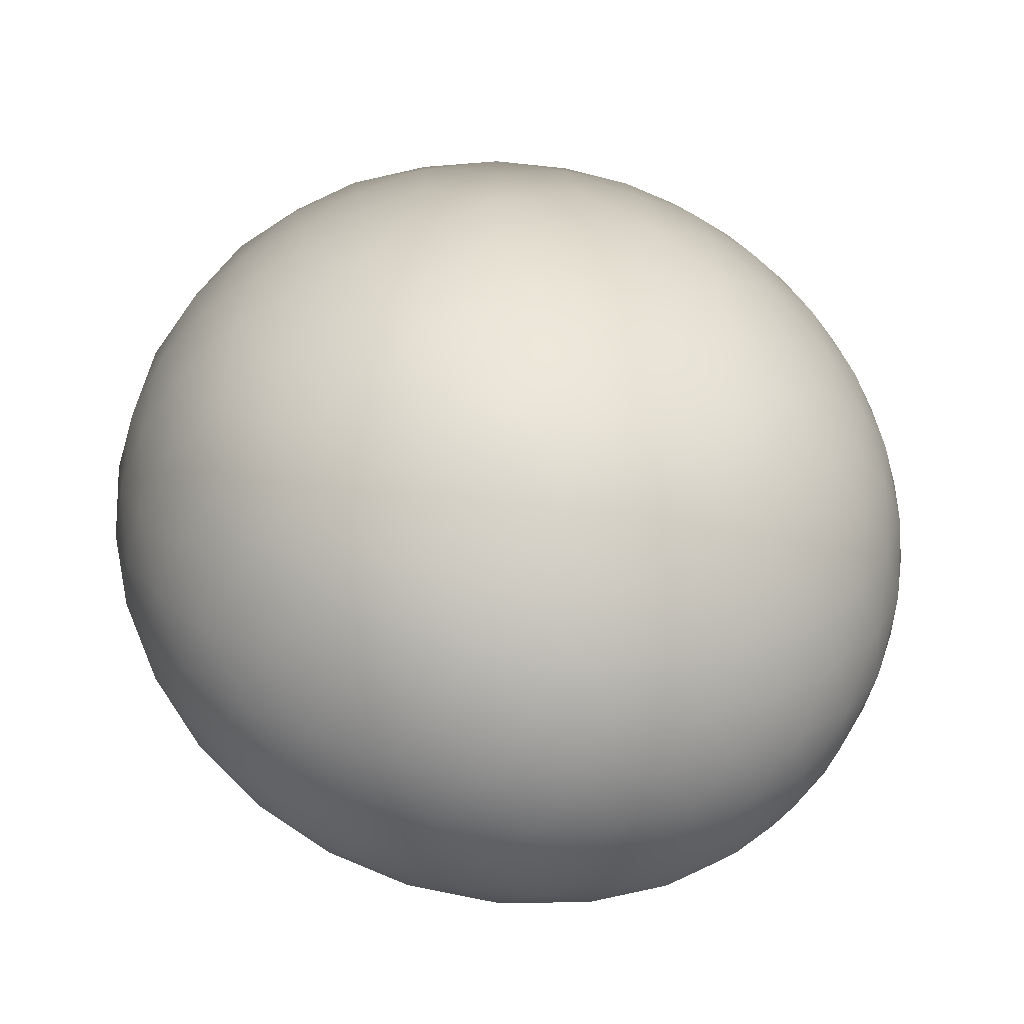
<metadata>
{"format":"obj","ext":"obj","renderer":"f3d","projection":"perspective","resolution":1024,"background":"white","views":[{"elev":45.6,"azim":-117.4,"up":"+Y"}]}
</metadata>
<code>
g mesh_Individual_Pik0151_00_Cos_1_glass_inside2
v -0.01841 0.0553 0.01357
v -0.01664 0.05628 0.008221
v -0.01271 0.05568 0.01399
v -0.01658 0.05517 0.02046
v -0.01841 0.0553 0.01357
v -0.01271 0.05568 0.01399
v -6.559e-05 0.05651 0.02558
v -0.006939 0.05575 0.01788
v -0.0002443 0.05651 0.0192
v -0.009048 0.05519 0.02428
v -1.061e-06 0.058 0.03406
v -0.01271 0.05568 0.01399
v -0.009587 0.05571 0.02922
v -0.01658 0.05517 0.02046
v -0.001986 0.06375 -0.01686
v -0.008553 0.06242 -0.01531
v -0.00234 0.0665 -0.02064
v -0.01152 0.06494 -0.01964
v -0.002699 0.06891 -0.0246
v -0.01976 0.06242 -0.01341
v -0.01394 0.06075 -0.01123
v -0.01258 0.0707 -0.02756
v -0.00382 0.07533 -0.03164
v -0.02026 0.05994 -0.005317
v -0.01729 0.059 -0.00534
v -0.01823 0.05744 0.001462
v -0.02109 0.06727 -0.02166
v -0.01339 0.07786 -0.03364
v -0.005019 0.08249 -0.03641
v -0.02189 0.0738 -0.02871
v -0.01388 0.08525 -0.03727
v -0.006291 0.09035 -0.03913
v -0.02201 0.08116 -0.03363
v -0.01519 0.09327 -0.03886
v -0.007649 0.09899 -0.03977
v -0.02163 0.08827 -0.03636
v -0.01615 0.1015 -0.03848
v -0.008907 0.1072 -0.03827
v -0.02259 0.09595 -0.03695
v -0.01778 0.1092 -0.03624
v -0.01007 0.115 -0.03524
v -0.0247 0.1029 -0.03533
v -0.01913 0.1169 -0.03208
v -0.01109 0.1221 -0.03019
v -0.02657 0.1106 -0.03211
v -0.01988 0.1235 -0.02609
v -0.01186 0.1277 -0.02373
v -0.02764 0.1177 -0.02704
v -0.02002 0.1283 -0.01924
v -0.01237 0.1318 -0.01591
v -0.02775 0.1234 -0.02069
v -0.02063 0.1315 -0.01093
v -0.01262 0.1345 -0.006583
v -0.02711 0.1275 -0.01407
v -0.0206 0.1331 -0.001796
v -0.01257 0.1352 0.002988
v -0.02742 0.1298 -0.005855
v -0.02099 0.1328 0.007575
v -0.01223 0.1341 0.01285
v -0.02866 0.1299 0.002587
v -0.02074 0.1306 0.01797
v -0.01161 0.1312 0.0231
v -0.02916 0.1285 0.01243
v -0.01981 0.1271 0.02801
v -0.0108 0.127 0.03219
v -0.02859 0.1256 0.02266
v -0.01838 0.1225 0.03623
v -0.009791 0.1214 0.04016
v -0.02703 0.1217 0.03177
v -0.01747 0.1163 0.04338
v -0.008555 0.1142 0.04701
v -0.02491 0.1172 0.0389
v -0.01604 0.1091 0.04903
v -0.007268 0.1065 0.0518
v -0.02379 0.1109 0.04493
v -0.01529 0.1013 0.05273
v -0.005931 0.09825 0.05473
v -0.02387 0.1039 0.04886
v -0.01406 0.09244 0.05478
v -0.004536 0.08942 0.05569
v -0.02324 0.09549 0.05167
v -0.01247 0.0836 0.05466
v -0.003255 0.08109 0.05456
v -0.02182 0.08666 0.05264
v -0.01082 0.07598 0.0529
v -0.002125 0.07356 0.05201
v -0.0198 0.07843 0.05169
v -0.01011 0.06898 0.04941
v -0.001142 0.06676 0.04742
v -0.01773 0.07188 0.04971
v -0.009231 0.06315 0.04428
v -0.0004376 0.06159 0.04137
v -0.01708 0.06583 0.04564
v -0.009373 0.05875 0.03771
v -1.061e-06 0.058 0.03406
v -0.009587 0.05571 0.02922
v -0.01799 0.06123 0.04009
v -0.0186 0.05745 0.03244
v -0.01874 0.05538 0.02323
v -0.01658 0.05517 0.02046
v -0.01841 0.0553 0.01357
v -0.02592 0.07446 0.04771
v -0.02346 0.069 0.04577
v -0.02501 0.06465 0.04105
v -0.02626 0.06069 0.0345
v -0.02686 0.05788 0.02629
v -0.03041 0.06992 0.04231
v -0.02823 0.0816 0.04886
v -0.03252 0.06563 0.03641
v -0.03334 0.07623 0.0437
v -0.03006 0.08984 0.04878
v -0.0266 0.05676 0.01721
v -0.03392 0.06203 0.02856
v -0.03759 0.07177 0.03719
v -0.03584 0.08431 0.04418
v -0.03091 0.09819 0.04703
v -0.03417 0.05992 0.01933
v -0.0399 0.06789 0.03001
v -0.04062 0.07889 0.03773
v -0.03728 0.09317 0.04318
v -0.0308 0.1058 0.04399
v -0.04098 0.06498 0.02112
v -0.04406 0.07461 0.0305
v -0.04286 0.08766 0.03739
v -0.03732 0.1016 0.04071
v -0.03 0.112 0.04032
v -0.03625 0.1088 0.03738
v -0.03263 0.1159 0.03422
v -0.04345 0.09663 0.03569
v -0.04671 0.08233 0.0302
v -0.04246 0.1047 0.03302
v -0.03478 0.1197 0.02629
v -0.03931 0.1126 0.03014
v -0.04814 0.09124 0.0292
v -0.03594 0.1228 0.01688
v -0.04771 0.09976 0.02732
v -0.04142 0.1161 0.02099
v -0.04552 0.108 0.02462
v -0.0358 0.1251 0.007221
v -0.04195 0.1189 0.01082
v -0.04707 0.111 0.01461
v -0.05019 0.1026 0.01811
v -0.05123 0.09457 0.02084
v -0.03456 0.126 -0.00161
v -0.04082 0.1208 0.00109
v -0.04655 0.1137 0.004411
v -0.05069 0.1055 0.008039
v -0.03269 0.1258 -0.008962
v -0.03861 0.1214 -0.007218
v -0.03399 0.1223 -0.0149
v -0.04439 0.1153 -0.004708
v -0.03458 0.1174 -0.021
v -0.04015 0.1169 -0.01329
v -0.04915 0.1079 -0.001497
v -0.03412 0.1111 -0.02646
v -0.04055 0.1108 -0.01934
v -0.04581 0.1097 -0.01062
v -0.03254 0.104 -0.03054
v -0.03945 0.1037 -0.02444
v -0.04561 0.1029 -0.01629
v -0.04996 0.1015 -0.006994
v -0.05216 0.09988 0.002094
v -0.03032 0.09708 -0.03314
v -0.03713 0.09639 -0.02807
v -0.04364 0.09544 -0.02089
v -0.04884 0.09431 -0.01213
v -0.02781 0.09111 -0.03431
v -0.03424 0.08999 -0.03015
v -0.02892 0.08463 -0.03211
v -0.04075 0.0888 -0.02409
v -0.02955 0.07761 -0.02816
v -0.03579 0.08294 -0.02684
v -0.04642 0.08767 -0.01627
v -0.02938 0.07088 -0.02229
v -0.03647 0.07559 -0.02156
v -0.0424 0.08147 -0.01944
v -0.02826 0.06531 -0.01496
v -0.03587 0.06899 -0.01451
v -0.04268 0.07423 -0.01297
v -0.04763 0.08046 -0.01048
v -0.05041 0.08672 -0.007504
v -0.02637 0.06137 -0.007144
v -0.03398 0.06397 -0.006583
v -0.04127 0.06817 -0.005334
v -0.04708 0.07375 -0.003438
v -0.02406 0.05895 0.0003804
v -0.03123 0.06068 0.001252
v -0.03847 0.06382 0.002451
v -0.0256 0.05728 0.008387
v -0.01664 0.05628 0.008221
v -0.03316 0.05958 0.009903
v -0.04044 0.06363 0.01154
v -0.04478 0.06841 0.003955
v -0.04627 0.06924 0.01309
v -0.04933 0.07402 0.005606
v -0.046 0.0714 0.02233
v -0.05 0.07564 0.01438
v -0.0489 0.07819 0.0229
v -0.05077 0.07996 -0.001181
v -0.05192 0.07989 0.007205
v -0.05081 0.08612 0.02207
v -0.05175 0.08198 0.01536
v -0.05246 0.086 0.001093
v -0.05284 0.0897 0.01441
v -0.0529 0.08551 0.008649
v -0.05205 0.0932 -0.002901
v -0.05327 0.0922 0.005594
v -0.05273 0.09703 0.01148
v -6.559e-05 0.05651 0.02558
v -0.0002443 0.05651 0.0192
v 0.006397 0.05784 0.01766
v 0.009142 0.05803 0.02397
v -1.061e-06 0.058 0.03406
v 0.01179 0.0595 0.01357
v 0.00966 0.05872 0.0289
v 0.01615 0.06039 0.01991
v -0.001986 0.06375 -0.01686
v -0.00234 0.0665 -0.02064
v 0.004797 0.0645 -0.01554
v 0.007066 0.06784 -0.01995
v -0.002699 0.06891 -0.0246
v 0.01589 0.06799 -0.01401
v 0.01057 0.06457 -0.01165
v 0.006067 0.07361 -0.02788
v -0.00382 0.07533 -0.03164
v 0.01732 0.06567 -0.006236
v 0.0145 0.06396 -0.005878
v 0.01608 0.0628 0.000881
v 0.01541 0.07297 -0.02228
v 0.004454 0.08064 -0.03394
v -0.005019 0.08249 -0.03641
v 0.01395 0.07939 -0.02931
v 0.002547 0.08782 -0.03755
v -0.006291 0.09035 -0.03913
v 0.01166 0.08641 -0.0342
v 0.001303 0.09584 -0.03914
v -0.007649 0.09899 -0.03977
v 0.009035 0.09305 -0.03688
v -0.0002873 0.104 -0.03875
v -0.008907 0.1072 -0.03827
v 0.007593 0.1007 -0.03746
v -0.001003 0.1118 -0.03652
v -0.01007 0.115 -0.03524
v 0.007519 0.108 -0.03588
v -0.001924 0.1196 -0.03237
v -0.01109 0.1221 -0.03019
v 0.007084 0.1158 -0.03268
v -0.003011 0.1261 -0.02638
v -0.01186 0.1277 -0.02373
v 0.006107 0.1229 -0.02761
v -0.004109 0.1307 -0.01951
v -0.01237 0.1318 -0.01591
v 0.004671 0.1285 -0.02124
v -0.004238 0.134 -0.0112
v -0.01262 0.1345 -0.006583
v 0.003042 0.1322 -0.01458
v -0.004468 0.1357 -0.00207
v -0.01257 0.1352 0.002988
v 0.00292 0.1345 -0.00637
v -0.003686 0.1355 0.007281
v -0.01223 0.1341 0.01285
v 0.004343 0.135 0.002027
v -0.002908 0.1334 0.01767
v -0.01161 0.1312 0.0231
v 0.005567 0.1339 0.01184
v -0.002397 0.1298 0.02771
v -0.0108 0.127 0.03219
v 0.006238 0.1311 0.02207
v -0.002073 0.125 0.03595
v -0.009791 0.1214 0.04016
v 0.006253 0.1269 0.0312
v -0.0008115 0.1189 0.0431
v -0.008555 0.1142 0.04701
v 0.005837 0.122 0.03838
v 0.0001998 0.1116 0.04875
v -0.007268 0.1065 0.0518
v 0.006891 0.1157 0.04441
v 0.001981 0.104 0.05244
v -0.005931 0.09825 0.05473
v 0.009235 0.109 0.0483
v 0.003583 0.09519 0.05448
v -0.004536 0.08942 0.05569
v 0.01129 0.1009 0.05109
v 0.004751 0.08628 0.05437
v -0.003255 0.08109 0.05456
v 0.01265 0.09204 0.05206
v 0.005446 0.07851 0.05263
v -0.002125 0.07356 0.05201
v 0.0132 0.08358 0.05113
v 0.006781 0.07162 0.04912
v -0.001142 0.06676 0.04742
v 0.01316 0.07671 0.04919
v 0.007555 0.06577 0.04399
v -0.0004376 0.06159 0.04137
v 0.01425 0.07072 0.04511
v 0.008814 0.06158 0.03741
v -1.061e-06 0.058 0.03406
v 0.00966 0.05872 0.0289
v 0.01634 0.06658 0.0395
v 0.01782 0.06313 0.03182
v 0.01828 0.06115 0.0226
v 0.01615 0.06039 0.01991
v 0.01766 0.06093 0.01296
v 0.02011 0.08164 0.04693
v 0.01937 0.07568 0.04504
v 0.02201 0.07199 0.04025
v 0.02419 0.06856 0.03364
v 0.02534 0.06603 0.0254
v 0.02558 0.07866 0.04136
v 0.02017 0.08915 0.04804
v 0.0287 0.07519 0.03537
v 0.0265 0.08557 0.04269
v 0.0194 0.09756 0.04794
v 0.02513 0.06484 0.01633
v 0.03088 0.07215 0.02746
v 0.03169 0.08258 0.03601
v 0.02644 0.09403 0.04312
v 0.01761 0.1058 0.04621
v 0.03145 0.07016 0.01822
v 0.03483 0.07956 0.02875
v 0.03242 0.09029 0.03649
v 0.02508 0.1029 0.04212
v 0.0151 0.1129 0.04321
v 0.03645 0.07706 0.01981
v 0.03676 0.08723 0.02913
v 0.03188 0.09932 0.03612
v 0.02246 0.111 0.0397
v 0.01232 0.1186 0.0396
v 0.01914 0.1175 0.03644
v 0.01342 0.1231 0.03344
v 0.02965 0.108 0.03445
v 0.03692 0.09538 0.02878
v 0.02616 0.1154 0.03186
v 0.01405 0.1273 0.02546
v 0.02066 0.122 0.02912
v 0.03554 0.1043 0.02778
v 0.01391 0.1306 0.01604
v 0.03247 0.1123 0.02596
v 0.02131 0.1259 0.01993
v 0.02778 0.1195 0.02338
v 0.01276 0.1327 0.006397
v 0.0206 0.1287 0.009761
v 0.028 0.1228 0.01334
v 0.03366 0.1157 0.01669
v 0.03719 0.1084 0.01934
v 0.01101 0.1331 -0.002383
v 0.01865 0.1301 8.119e-05
v 0.02635 0.1251 0.003175
v 0.03294 0.1185 0.00662
v 0.009027 0.1323 -0.00967
v 0.01607 0.1299 -0.008146
v 0.01113 0.1294 -0.01567
v 0.02351 0.1259 -0.00586
v 0.013 0.1248 -0.02181
v 0.01872 0.1261 -0.01429
v 0.03041 0.1203 -0.002846
v 0.0143 0.1187 -0.02728
v 0.02074 0.1204 -0.02038
v 0.02637 0.121 -0.01185
v 0.01482 0.1114 -0.03134
v 0.02169 0.1133 -0.02548
v 0.02808 0.1144 -0.01754
v 0.03295 0.1144 -0.0084
v 0.03584 0.1136 0.0006015
v 0.01473 0.1041 -0.0339
v 0.0216 0.1056 -0.02906
v 0.02831 0.1067 -0.02211
v 0.0339 0.1072 -0.01353
v 0.01412 0.09766 -0.03502
v 0.02072 0.09857 -0.03108
v 0.01723 0.09184 -0.0329
v 0.02748 0.09945 -0.02524
v 0.02009 0.08536 -0.029
v 0.02446 0.09235 -0.02786
v 0.03348 0.1001 -0.01762
v 0.02217 0.07892 -0.02316
v 0.02752 0.08558 -0.02265
v 0.03144 0.093 -0.0207
v 0.02304 0.07331 -0.01583
v 0.02919 0.07914 -0.01561
v 0.03412 0.08622 -0.01428
v 0.03702 0.09367 -0.01192
v 0.03786 0.1005 -0.009001
v 0.0227 0.06903 -0.007976
v 0.02918 0.07383 -0.007654
v 0.03488 0.08005 -0.006626
v 0.03878 0.08715 -0.004895
v 0.0215 0.06606 -0.0003925
v 0.02782 0.0699 0.0002508
v 0.0338 0.07511 0.001225
v 0.02373 0.06498 0.00755
v 0.01515 0.06124 0.007682
v 0.03028 0.06948 0.008827
v 0.03603 0.07556 0.01024
v 0.03845 0.08141 0.002544
v 0.03993 0.08269 0.01163
v 0.04114 0.08814 0.004072
v 0.03931 0.08471 0.02088
v 0.04157 0.08993 0.01283
v 0.04003 0.09207 0.0214
v 0.04047 0.0942 -0.002729
v 0.04186 0.09453 0.005614
v 0.0394 0.1002 0.02054
v 0.04134 0.09651 0.01378
v 0.04032 0.1005 -0.0004809
v 0.03999 0.1042 0.01283
v 0.04114 0.1002 0.007054
v 0.0376 0.1072 -0.004422
v 0.03935 0.1067 0.004023
v 0.03756 0.1111 0.009947
v 0.01615 0.06039 0.01991
v 0.01179 0.0595 0.01357
v 0.01766 0.06093 0.01296
v 0.01515 0.06124 0.007682
g mesh_Individual_Pik0151_00_Cos_1_glass_inside2_0
f 3 2 1
f 6 5 4
f 9 8 7
f 8 10 7
f 10 11 7
f 8 12 10
f 10 13 11
f 14 10 12
f 14 13 10
f 17 16 15
f 18 16 17
f 18 17 19
f 20 16 18
f 21 16 20
f 22 18 19
f 22 19 23
f 21 20 24
f 25 21 24
f 24 26 25
f 27 18 22
f 27 20 18
f 28 22 23
f 28 23 29
f 30 27 22
f 30 22 28
f 31 28 29
f 32 31 29
f 33 30 28
f 33 28 31
f 34 31 32
f 35 34 32
f 36 33 31
f 34 36 31
f 37 34 35
f 38 37 35
f 39 36 34
f 37 39 34
f 40 37 38
f 40 38 41
f 42 39 37
f 42 37 40
f 43 40 41
f 43 41 44
f 45 42 40
f 45 40 43
f 46 43 44
f 46 44 47
f 48 45 43
f 48 43 46
f 49 46 47
f 50 49 47
f 51 48 46
f 51 46 49
f 52 49 50
f 53 52 50
f 54 51 49
f 52 54 49
f 55 52 53
f 56 55 53
f 57 54 52
f 55 57 52
f 58 55 56
f 58 56 59
f 60 57 55
f 60 55 58
f 61 58 59
f 61 59 62
f 63 60 58
f 63 58 61
f 64 61 62
f 64 62 65
f 66 63 61
f 66 61 64
f 67 64 65
f 68 67 65
f 69 66 64
f 69 64 67
f 70 67 68
f 71 70 68
f 72 69 67
f 70 72 67
f 73 70 71
f 74 73 71
f 75 72 70
f 73 75 70
f 76 73 74
f 76 74 77
f 78 75 73
f 78 73 76
f 79 76 77
f 79 77 80
f 81 78 76
f 81 76 79
f 82 79 80
f 82 80 83
f 84 81 79
f 84 79 82
f 85 82 83
f 86 85 83
f 87 84 82
f 87 82 85
f 88 85 86
f 89 88 86
f 90 87 85
f 88 90 85
f 91 88 89
f 92 91 89
f 93 90 88
f 91 93 88
f 94 91 92
f 94 92 95
f 96 94 95
f 97 91 94
f 97 93 91
f 98 94 96
f 98 97 94
f 99 98 96
f 99 96 100
f 101 99 100
f 102 87 90
f 93 103 90
f 103 102 90
f 104 93 97
f 104 103 93
f 105 97 98
f 105 104 97
f 106 98 99
f 106 105 98
f 104 107 103
f 103 107 102
f 102 108 87
f 108 84 87
f 105 109 104
f 109 107 104
f 107 110 102
f 102 110 108
f 108 111 84
f 111 81 84
f 112 106 99
f 112 99 101
f 106 113 105
f 113 109 105
f 109 114 107
f 107 114 110
f 110 115 108
f 108 115 111
f 111 116 81
f 116 78 81
f 112 117 106
f 117 113 106
f 113 118 109
f 118 114 109
f 114 119 110
f 110 119 115
f 115 120 111
f 111 120 116
f 116 121 78
f 121 75 78
f 117 122 113
f 122 118 113
f 118 123 114
f 114 123 119
f 119 124 115
f 115 124 120
f 120 125 116
f 116 125 121
f 121 126 75
f 75 126 72
f 121 127 126
f 125 127 121
f 126 128 72
f 126 127 128
f 128 69 72
f 120 129 125
f 124 129 120
f 119 130 124
f 123 130 119
f 125 131 127
f 129 131 125
f 128 132 69
f 132 66 69
f 127 133 128
f 127 131 133
f 128 133 132
f 124 134 129
f 130 134 124
f 132 135 66
f 135 63 66
f 129 136 131
f 134 136 129
f 133 137 132
f 132 137 135
f 131 138 133
f 131 136 138
f 133 138 137
f 135 139 63
f 139 60 63
f 137 140 135
f 135 140 139
f 138 141 137
f 137 141 140
f 136 142 138
f 138 142 141
f 134 143 136
f 136 143 142
f 139 144 60
f 144 57 60
f 140 145 139
f 139 145 144
f 141 146 140
f 140 146 145
f 142 147 141
f 141 147 146
f 144 148 57
f 57 148 54
f 145 149 144
f 144 149 148
f 148 150 54
f 148 149 150
f 150 51 54
f 146 151 145
f 145 151 149
f 150 152 51
f 152 48 51
f 149 153 150
f 149 151 153
f 150 153 152
f 146 154 151
f 147 154 146
f 152 155 48
f 155 45 48
f 153 156 152
f 152 156 155
f 151 157 153
f 151 154 157
f 153 157 156
f 155 158 45
f 158 42 45
f 156 159 155
f 155 159 158
f 157 160 156
f 156 160 159
f 154 161 157
f 157 161 160
f 147 162 154
f 154 162 161
f 158 163 42
f 163 39 42
f 159 164 158
f 158 164 163
f 160 165 159
f 159 165 164
f 161 166 160
f 160 166 165
f 163 167 39
f 39 167 36
f 164 168 163
f 163 168 167
f 167 169 36
f 167 168 169
f 169 33 36
f 165 170 164
f 164 170 168
f 169 171 33
f 171 30 33
f 168 172 169
f 168 170 172
f 169 172 171
f 165 173 170
f 166 173 165
f 171 174 30
f 174 27 30
f 172 175 171
f 171 175 174
f 170 176 172
f 170 173 176
f 172 176 175
f 174 177 27
f 177 20 27
f 175 178 174
f 174 178 177
f 176 179 175
f 175 179 178
f 173 180 176
f 176 180 179
f 166 181 173
f 173 181 180
f 177 182 20
f 182 24 20
f 178 183 177
f 177 183 182
f 179 184 178
f 178 184 183
f 180 185 179
f 179 185 184
f 182 186 24
f 24 186 26
f 183 187 182
f 182 187 186
f 184 188 183
f 183 188 187
f 186 189 26
f 186 187 189
f 189 101 26
f 26 101 190
f 189 112 101
f 187 191 189
f 189 191 112
f 187 188 191
f 191 117 112
f 191 192 117
f 188 192 191
f 192 122 117
f 184 193 188
f 188 193 192
f 185 193 184
f 192 194 122
f 193 194 192
f 185 195 193
f 193 195 194
f 194 196 122
f 122 196 118
f 196 123 118
f 194 197 196
f 195 197 194
f 196 198 123
f 197 198 196
f 123 198 130
f 199 195 185
f 180 199 185
f 181 199 180
f 195 200 197
f 199 200 195
f 198 201 130
f 130 201 134
f 201 143 134
f 197 202 198
f 198 202 201
f 200 202 197
f 181 203 199
f 203 200 199
f 201 204 143
f 202 204 201
f 200 205 202
f 203 205 200
f 202 205 204
f 206 203 181
f 206 181 166
f 161 206 166
f 162 206 161
f 207 205 203
f 207 203 206
f 204 205 207
f 162 207 206
f 143 204 208
f 204 207 208
f 208 207 162
f 143 208 142
f 208 162 147
f 142 208 147
f 211 210 209
f 212 211 209
f 213 212 209
f 214 211 212
f 215 212 213
f 212 216 214
f 215 216 212
f 219 218 217
f 219 220 218
f 218 220 221
f 219 222 220
f 219 223 222
f 220 224 221
f 221 224 225
f 222 223 226
f 223 227 226
f 228 226 227
f 220 229 224
f 222 229 220
f 224 230 225
f 225 230 231
f 229 232 224
f 224 232 230
f 230 233 231
f 233 234 231
f 232 235 230
f 230 235 233
f 233 236 234
f 236 237 234
f 235 238 233
f 238 236 233
f 236 239 237
f 239 240 237
f 238 241 236
f 241 239 236
f 239 242 240
f 240 242 243
f 241 244 239
f 239 244 242
f 242 245 243
f 243 245 246
f 244 247 242
f 242 247 245
f 245 248 246
f 246 248 249
f 247 250 245
f 245 250 248
f 248 251 249
f 251 252 249
f 250 253 248
f 248 253 251
f 251 254 252
f 254 255 252
f 253 256 251
f 256 254 251
f 254 257 255
f 257 258 255
f 256 259 254
f 259 257 254
f 257 260 258
f 258 260 261
f 259 262 257
f 257 262 260
f 260 263 261
f 261 263 264
f 262 265 260
f 260 265 263
f 263 266 264
f 264 266 267
f 265 268 263
f 263 268 266
f 266 269 267
f 269 270 267
f 268 271 266
f 266 271 269
f 269 272 270
f 272 273 270
f 271 274 269
f 274 272 269
f 272 275 273
f 275 276 273
f 274 277 272
f 277 275 272
f 275 278 276
f 276 278 279
f 277 280 275
f 275 280 278
f 278 281 279
f 279 281 282
f 280 283 278
f 278 283 281
f 281 284 282
f 282 284 285
f 283 286 281
f 281 286 284
f 284 287 285
f 287 288 285
f 286 289 284
f 284 289 287
f 287 290 288
f 290 291 288
f 289 292 287
f 292 290 287
f 290 293 291
f 293 294 291
f 292 295 290
f 295 293 290
f 293 296 294
f 294 296 297
f 296 298 297
f 293 299 296
f 295 299 293
f 296 300 298
f 299 300 296
f 300 301 298
f 298 301 302
f 301 303 302
f 289 304 292
f 305 295 292
f 304 305 292
f 295 306 299
f 305 306 295
f 299 307 300
f 306 307 299
f 300 308 301
f 307 308 300
f 309 306 305
f 309 305 304
f 310 304 289
f 286 310 289
f 311 307 306
f 309 311 306
f 312 309 304
f 312 304 310
f 313 310 286
f 283 313 286
f 308 314 301
f 301 314 303
f 315 308 307
f 311 315 307
f 316 311 309
f 316 309 312
f 317 312 310
f 317 310 313
f 318 313 283
f 280 318 283
f 319 314 308
f 315 319 308
f 320 315 311
f 316 320 311
f 321 316 312
f 321 312 317
f 322 317 313
f 322 313 318
f 323 318 280
f 277 323 280
f 324 319 315
f 320 324 315
f 325 320 316
f 325 316 321
f 326 321 317
f 326 317 322
f 327 322 318
f 327 318 323
f 328 323 277
f 328 277 274
f 329 323 328
f 329 327 323
f 330 328 274
f 329 328 330
f 271 330 274
f 331 322 327
f 331 326 322
f 332 321 326
f 332 325 321
f 333 327 329
f 333 331 327
f 334 330 271
f 268 334 271
f 335 329 330
f 333 329 335
f 335 330 334
f 336 326 331
f 336 332 326
f 337 334 268
f 265 337 268
f 338 331 333
f 338 336 331
f 339 335 334
f 339 334 337
f 340 333 335
f 338 333 340
f 340 335 339
f 341 337 265
f 262 341 265
f 342 339 337
f 342 337 341
f 343 340 339
f 343 339 342
f 344 338 340
f 344 340 343
f 345 336 338
f 345 338 344
f 346 341 262
f 259 346 262
f 347 342 341
f 347 341 346
f 348 343 342
f 348 342 347
f 349 344 343
f 349 343 348
f 350 346 259
f 350 259 256
f 351 347 346
f 351 346 350
f 352 350 256
f 351 350 352
f 253 352 256
f 353 348 347
f 353 347 351
f 354 352 253
f 250 354 253
f 355 351 352
f 353 351 355
f 355 352 354
f 356 348 353
f 356 349 348
f 357 354 250
f 247 357 250
f 358 355 354
f 358 354 357
f 359 353 355
f 356 353 359
f 359 355 358
f 360 357 247
f 244 360 247
f 361 358 357
f 361 357 360
f 362 359 358
f 362 358 361
f 363 356 359
f 363 359 362
f 364 349 356
f 364 356 363
f 365 360 244
f 241 365 244
f 366 361 360
f 366 360 365
f 367 362 361
f 367 361 366
f 368 363 362
f 368 362 367
f 369 365 241
f 369 241 238
f 370 366 365
f 370 365 369
f 371 369 238
f 370 369 371
f 235 371 238
f 372 367 366
f 372 366 370
f 373 371 235
f 232 373 235
f 374 370 371
f 372 370 374
f 374 371 373
f 375 367 372
f 375 368 367
f 376 373 232
f 229 376 232
f 377 374 373
f 377 373 376
f 378 372 374
f 375 372 378
f 378 374 377
f 379 376 229
f 222 379 229
f 380 377 376
f 380 376 379
f 381 378 377
f 381 377 380
f 382 375 378
f 382 378 381
f 383 368 375
f 383 375 382
f 384 379 222
f 226 384 222
f 385 380 379
f 385 379 384
f 386 381 380
f 386 380 385
f 387 382 381
f 387 381 386
f 388 384 226
f 388 226 228
f 389 385 384
f 389 384 388
f 390 386 385
f 390 385 389
f 391 388 228
f 389 388 391
f 303 391 228
f 303 228 392
f 314 391 303
f 393 389 391
f 393 391 314
f 390 389 393
f 319 393 314
f 394 393 319
f 394 390 393
f 324 394 319
f 395 386 390
f 395 390 394
f 395 387 386
f 396 394 324
f 396 395 394
f 397 387 395
f 397 395 396
f 398 396 324
f 398 324 320
f 325 398 320
f 399 396 398
f 399 397 396
f 400 398 325
f 400 399 398
f 400 325 332
f 397 401 387
f 401 382 387
f 401 383 382
f 402 397 399
f 402 401 397
f 403 400 332
f 403 332 336
f 345 403 336
f 404 399 400
f 404 400 403
f 404 402 399
f 405 383 401
f 402 405 401
f 406 403 345
f 406 404 403
f 407 402 404
f 407 405 402
f 407 404 406
f 405 408 383
f 383 408 368
f 408 363 368
f 408 364 363
f 407 409 405
f 405 409 408
f 407 406 409
f 409 364 408
f 406 345 410
f 409 406 410
f 409 410 364
f 410 345 344
f 364 410 349
f 410 344 349
f 413 412 411
f 413 414 412

</code>
